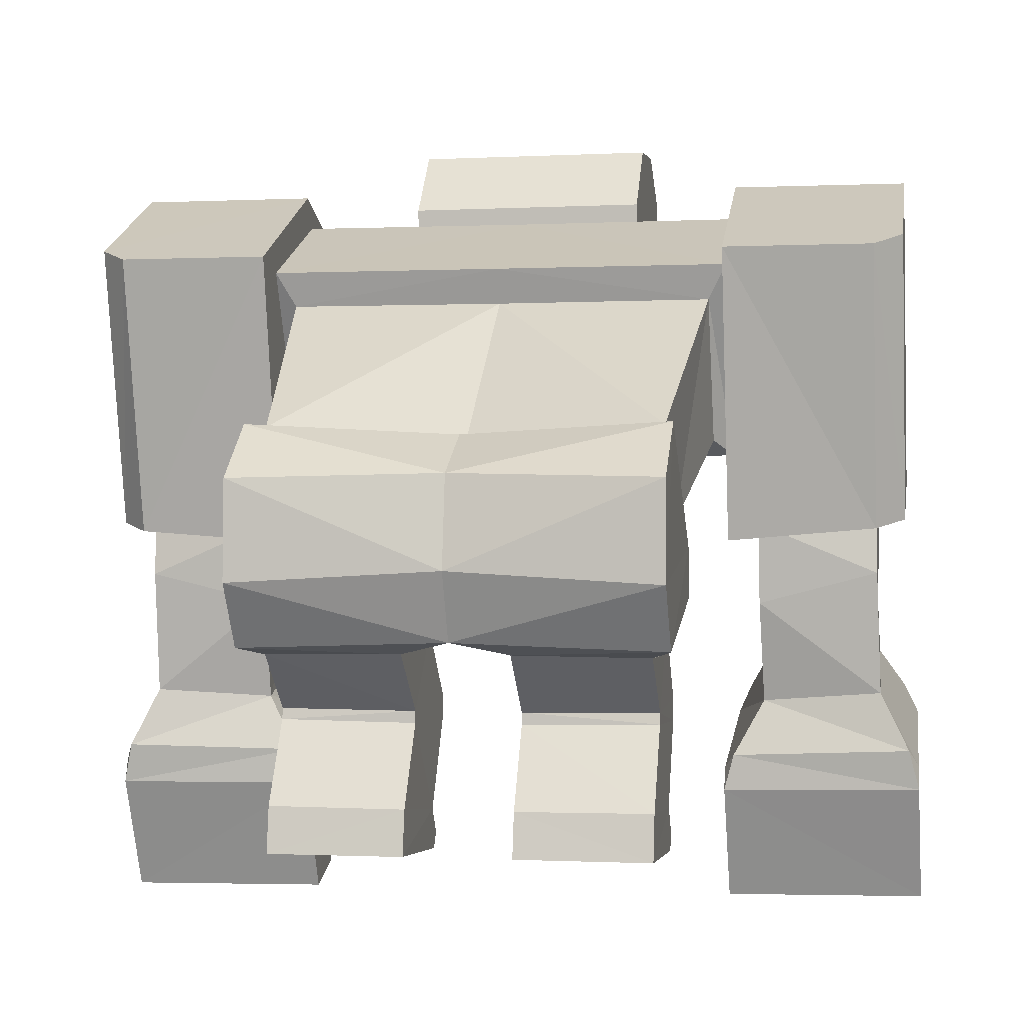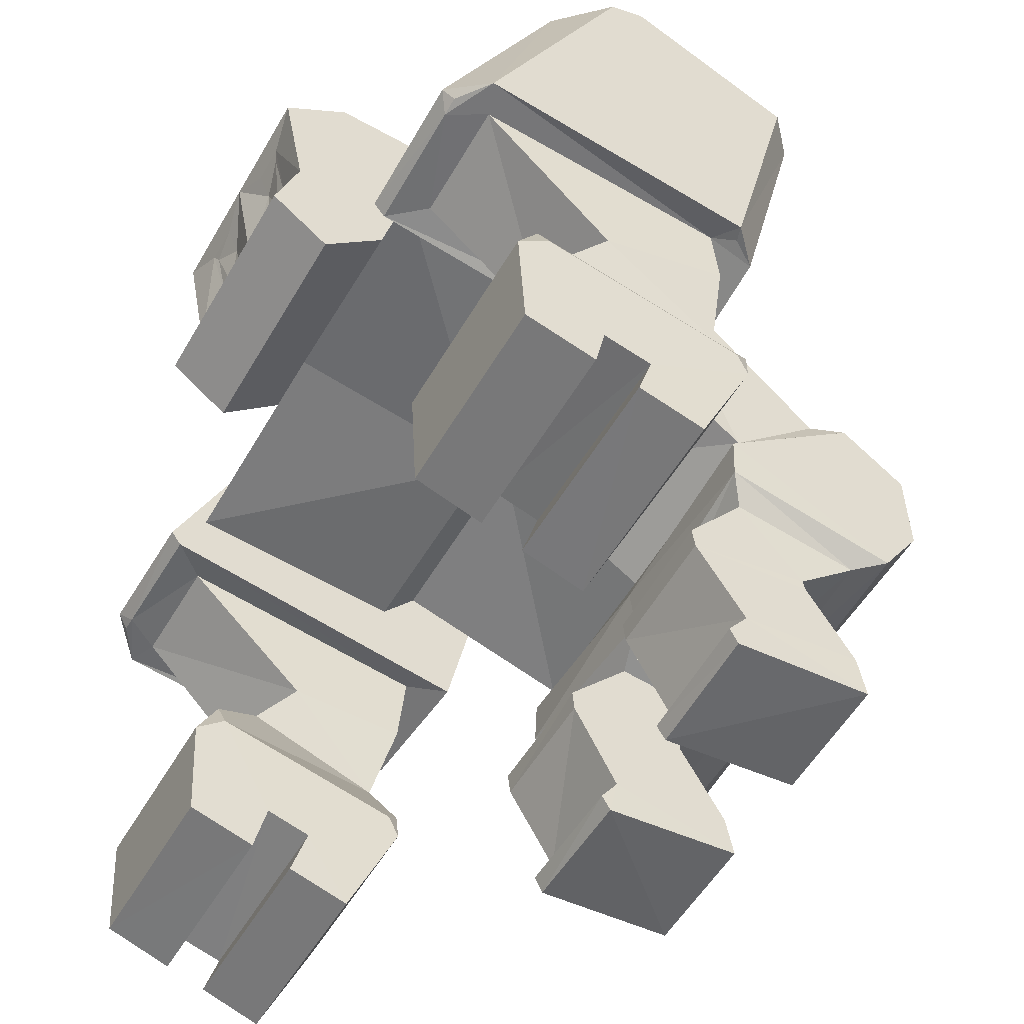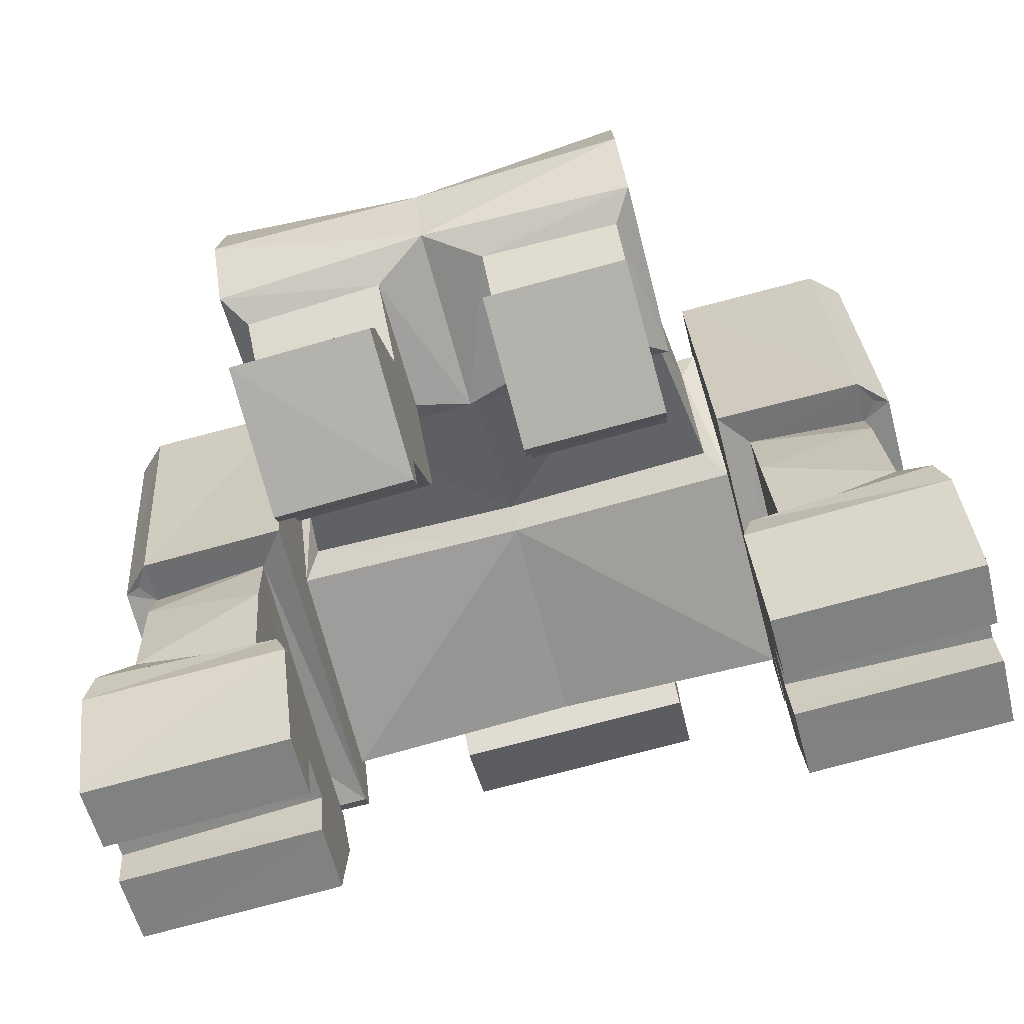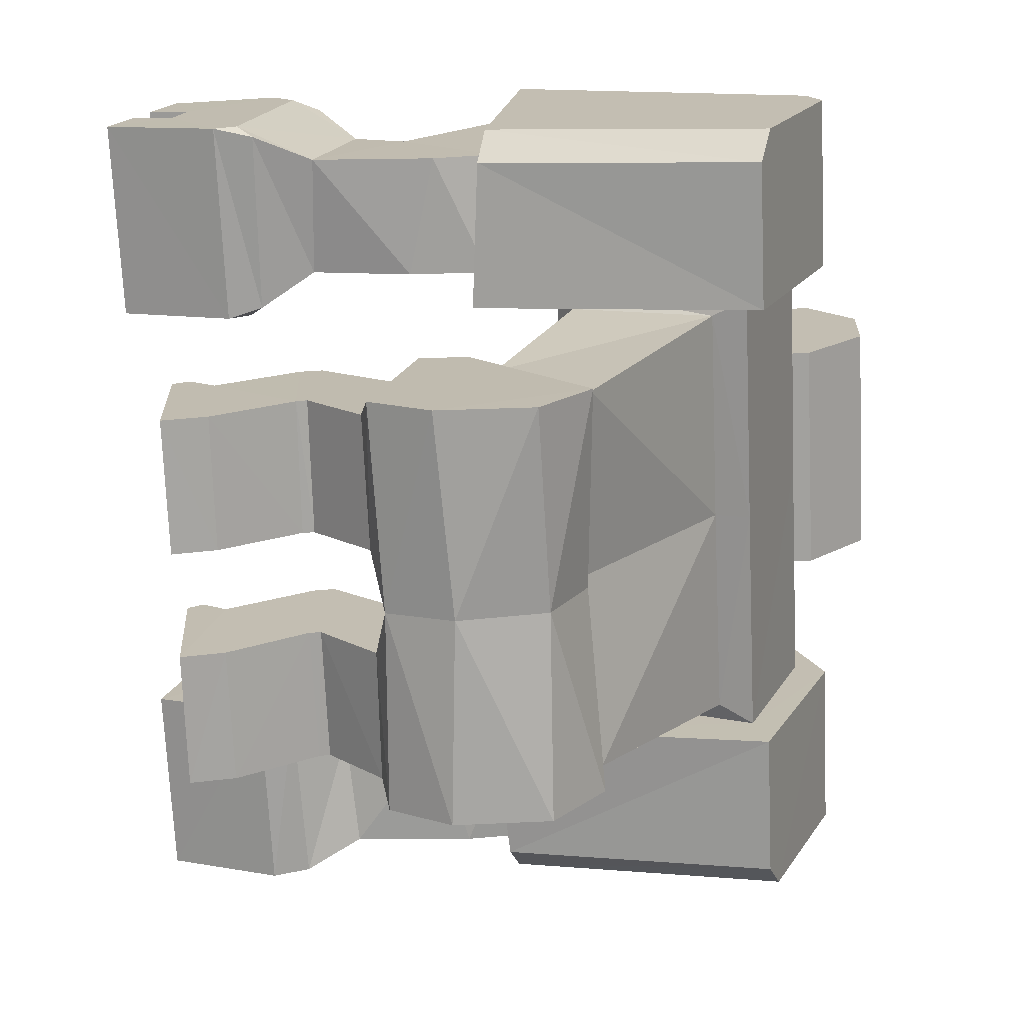
<metadata>
{"format":"obj","ext":"obj","renderer":"f3d","projection":"perspective","resolution":1024,"background":"white","views":[{"elev":0.1,"azim":-170.0,"up":"+Y"},{"elev":-52.9,"azim":61.2,"up":"+Y"},{"elev":-75.7,"azim":-164.6,"up":"+Y"},{"elev":-72.8,"azim":92.2,"up":"+Z"}]}
</metadata>
<code>
o Cube
v 0.6293 3.882 0.9618
v 1.493 3.708 -0.5554
v 0.6304 3.413 1.228
v 1.492 2.728 -0.1538
v 1.623 2.622 0.01814
v 1.622 3.946 -0.636
v 1.328 2.163 -1.271
v 1.331 2.796 -1.944
v 1.646 2.764 1.549
v 0.6307 3.964 1.031
v 0.6319 3.498 1.299
v 0.4022 3.244 2.069
v 0.5923 4.536 2.196
v 0.8707 4.052 0.7725
v 0.8751 4.541 0.7623
v 1.407 1.989 -1.166
v 1.413 2.807 -2.189
v 1.272 1.465 -1.255
v 1.284 1.292 -2.144
v 1.426 1.776 -2.642
v 1.42 2.449 -2.638
v 0.3543 1.414 -1.29
v 0.3627 1.303 -2.169
v 1.426 1.344 -2.357
v 1.409 1.64 -1.147
v 0.3505 0.9319 -0.8459
v 0.3609 0.8986 -1.724
v 1.282 0.9049 -1.704
v 1.271 0.9422 -0.8377
v 0.3516 0.7813 -0.861
v 0.361 0.8185 -1.728
v 1.282 0.8309 -1.719
v 1.273 0.7879 -0.8571
v 0.3575 0.1828 -1.183
v 0.3644 0.2774 -2.053
v 1.285 0.2828 -2.05
v 1.281 0.2239 -1.2
v 1.617 4.03 -0.9925
v 0.364 -0.02582 -2.11
v 1.284 -0.02749 -2.105
v 0.3596 -0.09694 -1.123
v 0.3588 0.008499 -1.06
v 1.281 0.0367 -1.056
v 1.281 -0.07872 -1.114
v 1.85 2.386 1.473
v 1.816 2.125 -0.301
v 2.661 2.39 1.465
v 2.649 2.207 -0.2348
v 1.614 2.012 -0.552
v 1.833 1.594 0.5764
v 1.812 1.565 -0.2513
v 2.643 1.527 0.5798
v 2.645 1.767 -0.277
v 1.826 1.172 0.8644
v 1.816 0.8596 -0.0665
v 2.636 1.155 0.8475
v 2.648 0.905 -0.1562
v 1.544 -0.2263 1.339
v 1.513 -0.5712 0.1726
v 2.889 -0.2434 1.33
v 2.894 -0.5888 0.163
v 0.4067 3.592 2.187
v 0.8817 3.378 2.253
v 0.8739 3.064 1.821
v 0.4056 3.382 2.259
v 0.5531 4.053 2.066
v 0.8935 4.683 2.253
v 0.8842 3.872 2.086
v 0.3247 4.539 2.199
v 0.2855 4.055 2.069
v 0.3218 4.333 2.112
v 0.44 4.054 2.068
v 0.5477 4.466 2.171
v 0.8843 4.996 1.207
v 0.8913 5.026 1.79
v 2.892 -0.3804 0.8698
v 2.892 -0.4628 0.5882
v 1.532 -0.3624 0.8791
v 1.524 -0.4456 0.5977
v 1.527 -0.08305 0.4889
v 1.534 0.002226 0.7961
v 2.894 -0.08378 0.8059
v 2.894 -0.1618 0.4966
v 0.4193 3.068 1.826
v 0.3196 3.148 1.937
v 1.646 4.378 0.9438
v 1.638 4.6 0.3307
v 1.642 4.45 0.6298
v 2.865 4.593 0.3163
v 1.639 4.383 0.4658
v 1.367 4.295 0.7227
v 1.642 4.294 0.7169
v 1.642 4.45 0.6298
v 1.554 0.5229 1.39
v 1.647 0.8888 1.217
v 1.552 0.6929 1.188
v 2.812 0.868 1.196
v 2.898 0.5058 1.38
v 2.901 0.6705 1.163
v 1.595 0.4785 -0.1912
v 1.521 0.2301 -0.1788
v 1.525 0.3836 -0.1026
v 2.902 0.2198 -0.1979
v 2.84 0.4985 -0.2443
v 2.903 0.381 -0.1338
v 2.87 2.405 1.542
v 2.607 4.37 0.9376
v 2.868 4.502 0.5661
v 2.847 4.102 -0.8257
v 2.647 4.025 -1.007
v 2.644 2.086 -0.5388
v 2.844 2.145 -0.3468
v 2.743 2.15 -0.3777
v 1.645 2.39 1.717
v 1.647 2.489 1.795
v 2.608 2.529 1.784
v 2.511 2.411 1.711
v 2.632 2.433 1.707
v -0.5774 3.888 0.9783
v -1.484 3.722 -0.516
v -0.5762 3.419 1.245
v -1.482 2.742 -0.1153
v 0.004407 3.711 -0.532
v 0.02707 3.478 1.254
v 0.004684 2.693 -0.1115
v 0.02595 3.882 0.9531
v 0.006684 2.599 0.04998
v -1.61 2.638 0.06181
v -1.612 3.962 -0.5923
v 0.004523 3.952 -0.617
v -0.001225 2.705 -1.81
v -0.001187 1.986 -1.2
v -1.334 2.166 -1.265
v -1.341 2.8 -1.933
v -1.589 2.78 1.594
v 0.02855 2.853 1.563
v 0.0274 3.966 0.981
v 0.0285 3.574 1.304
v -0.576 3.97 1.048
v -0.5748 3.505 1.315
v 0.03429 3.248 2.073
v -0.3336 3.251 2.078
v 0.04955 4.691 2.263
v -0.4973 4.546 2.209
v 0.03109 4.549 0.7721
v 0.02677 4.059 0.7822
v -0.8172 4.067 0.7919
v -0.8129 4.556 0.7818
v -5.6e-05 2.737 -2.035
v -0.000848 1.811 -1.141
v -1.411 1.99 -1.162
v -1.421 2.811 -2.18
v -0 1.392 -2.404
v -3.3e-05 1.499 -1.179
v -1.272 1.465 -1.255
v -1.284 1.292 -2.144
v -0 2.479 -2.512
v -0 1.857 -2.608
v -1.427 1.776 -2.641
v -1.425 2.45 -2.635
v -0.3543 1.414 -1.29
v -0.3627 1.303 -2.169
v -1.426 1.344 -2.357
v -1.411 1.64 -1.146
v -0.3505 0.9319 -0.8459
v -0.3609 0.8986 -1.724
v -1.282 0.9049 -1.704
v -1.271 0.9422 -0.8377
v -0.3516 0.7813 -0.861
v -0.361 0.8185 -1.728
v -1.282 0.8309 -1.719
v -1.273 0.7879 -0.8571
v -0.3575 0.1828 -1.183
v -0.3644 0.2774 -2.053
v -1.285 0.2828 -2.05
v -1.281 0.2239 -1.2
v -1.617 4.046 -0.9481
v -0.364 -0.02582 -2.11
v -1.284 -0.02749 -2.105
v -0.3596 -0.09694 -1.123
v -0.3588 0.008499 -1.06
v -1.281 0.0367 -1.056
v -1.281 -0.07872 -1.114
v -1.801 2.404 1.524
v -1.814 2.142 -0.25
v -2.611 2.418 1.537
v -2.645 2.235 -0.1626
v -1.621 2.027 -0.5066
v -1.819 1.61 0.6286
v -1.818 1.577 -0.1964
v -2.629 1.556 0.6508
v -2.649 1.797 -0.2059
v -1.825 1.184 0.92
v -1.838 0.8717 -0.01043
v -2.636 1.187 0.9153
v -2.67 0.9378 -0.08805
v -1.573 -0.2211 1.392
v -1.567 -0.5665 0.2247
v -2.918 -0.204 1.401
v -2.948 -0.5489 0.2343
v 0.03772 3.385 2.263
v 0.04027 3.88 2.095
v -0.3291 3.599 2.196
v -0.8062 3.393 2.273
v -0.8141 3.079 1.841
v 0.0299 3.071 1.831
v -0.3302 3.389 2.267
v -0.4699 4.062 2.078
v 0.0388 3.595 2.192
v -0.7944 4.699 2.272
v -0.8037 3.887 2.105
v -0.2297 4.544 2.206
v -0.2023 4.06 2.075
v -0.2326 4.338 2.119
v -0.3568 4.061 2.077
v -0.4546 4.475 2.182
v 0.04732 5.034 1.799
v 0.04034 5.004 1.217
v -0.8036 5.012 1.226
v -0.7966 5.042 1.809
v -2.931 -0.3408 0.941
v -2.937 -0.4231 0.6594
v -1.571 -0.3573 0.9313
v -1.569 -0.4406 0.6499
v -1.564 -0.07814 0.541
v -1.565 0.007238 0.8483
v -2.927 -0.04416 0.8771
v -2.933 -0.1221 0.5678
v -0.3595 3.075 1.835
v 0.03215 3.162 1.955
v -0.2558 3.154 1.944
v -1.589 4.395 0.9881
v -1.596 4.617 0.3751
v -1.593 4.466 0.6741
v -2.823 4.622 0.3944
v -1.595 4.4 0.5102
v -1.317 4.308 0.7596
v -1.592 4.311 0.7612
v -1.593 4.466 0.6741
v 0.02489 4.297 0.733
v 0.0219 4.387 0.4871
v -1.563 0.5282 1.442
v -1.649 0.8965 1.27
v -1.56 0.6981 1.241
v -2.815 0.905 1.266
v -2.908 0.5453 1.451
v -2.91 0.71 1.235
v -1.628 0.485 -0.1381
v -1.56 0.2349 -0.1267
v -1.559 0.3884 -0.05045
v -2.941 0.2597 -0.1265
v -2.873 0.5365 -0.1736
v -2.937 0.4208 -0.06237
v -2.818 2.435 1.619
v -2.55 4.396 1.008
v -2.82 4.531 0.6442
v -2.841 4.132 -0.7476
v -2.647 4.052 -0.934
v -2.65 2.114 -0.4665
v -2.844 2.175 -0.2693
v -2.744 2.178 -0.3029
v -1.59 2.404 1.763
v -1.588 2.503 1.84
v -2.548 2.556 1.855
v -2.454 2.437 1.779
v -2.576 2.461 1.778
f 123 8 131
f 6 49 5
f 86 116 107
f 124 11 138
f 9 127 5
f 4 127 125
f 2 5 4
f 2 130 6
f 7 17 8
f 125 7 4
f 2 7 8
f 92 88 90
f 9 92 91
f 3 136 9
f 10 138 11
f 1 11 3
f 1 137 10
f 14 74 68
f 12 201 141
f 145 74 15
f 145 14 146
f 84 206 146
f 8 149 131
f 7 150 16
f 150 25 16
f 20 153 158
f 22 27 26
f 24 20 16
f 158 21 20
f 17 157 149
f 23 154 153
f 23 24 19
f 19 25 18
f 22 25 154
f 28 33 32
f 18 28 19
f 22 29 18
f 19 27 23
f 30 37 33
f 27 30 26
f 26 33 29
f 27 32 31
f 37 44 40
f 31 36 35
f 32 37 36
f 31 34 30
f 34 43 37
f 35 40 39
f 86 88 92
f 40 41 39
f 42 44 43
f 41 34 39
f 47 106 117
f 46 49 111
f 1 240 126
f 87 89 109
f 241 6 130
f 47 50 52
f 5 49 114
f 116 118 106
f 48 112 106
f 108 89 87
f 51 57 55
f 48 52 53
f 46 53 51
f 46 50 45
f 99 105 56
f 50 55 54
f 52 54 56
f 52 57 53
f 78 58 81
f 94 60 98
f 78 60 58
f 55 104 100
f 54 97 56
f 77 61 83
f 65 209 201
f 13 73 66
f 85 84 12
f 62 63 68
f 62 202 209
f 12 63 65
f 13 143 69
f 72 202 68
f 13 68 67
f 71 143 202
f 72 71 70
f 75 218 217
f 217 67 75
f 77 59 61
f 82 78 81
f 83 81 80
f 79 83 80
f 85 206 84
f 86 87 88
f 38 111 49
f 92 90 91
f 91 241 240
f 88 87 90
f 94 95 96
f 97 98 99
f 98 95 94
f 102 96 55
f 100 101 102
f 103 104 105
f 103 100 104
f 101 61 59
f 106 118 117
f 111 112 113
f 110 112 111
f 108 106 112
f 116 117 118
f 117 115 114
f 46 114 49
f 107 106 108
f 123 134 120
f 188 129 128
f 232 264 263
f 124 140 121
f 127 135 128
f 127 122 125
f 128 120 122
f 120 130 123
f 152 133 134
f 133 125 122
f 120 133 122
f 238 236 234
f 237 135 121
f 121 136 124
f 139 138 137
f 140 119 121
f 119 137 126
f 211 219 147
f 201 142 141
f 219 145 148
f 145 147 148
f 146 206 229
f 149 134 131
f 133 150 132
f 164 150 151
f 153 159 158
f 161 166 162
f 163 164 151
f 160 158 159
f 157 152 149
f 162 154 161
f 163 162 156
f 164 156 155
f 161 164 155
f 167 172 168
f 167 155 156
f 168 161 155
f 166 156 162
f 176 169 172
f 169 166 165
f 172 165 168
f 166 171 167
f 183 182 176
f 170 175 171
f 171 176 172
f 173 170 169
f 182 173 176
f 174 179 175
f 238 232 135
f 180 179 178
f 183 181 182
f 178 173 180
f 265 254 186
f 259 188 185
f 240 119 126
f 257 235 233
f 129 241 130
f 186 189 184
f 262 188 128
f 264 254 266
f 260 261 187
f 233 256 255
f 190 196 192
f 187 191 186
f 185 192 187
f 189 185 184
f 247 245 195
f 189 194 190
f 191 193 189
f 196 191 192
f 249 250 225
f 199 242 246
f 199 223 197
f 194 252 196
f 245 193 195
f 247 253 227
f 209 207 201
f 144 216 212
f 231 230 141
f 203 204 207
f 202 203 209
f 204 142 207
f 143 144 212
f 202 213 215
f 144 211 208
f 143 212 214
f 215 214 216
f 218 220 217
f 220 143 217
f 222 198 224
f 223 227 226
f 226 228 225
f 224 228 222
f 206 231 229
f 232 234 233
f 259 177 188
f 238 237 236
f 241 237 240
f 234 239 236
f 242 244 243
f 245 247 246
f 242 245 246
f 250 248 194
f 248 250 249
f 251 253 252
f 251 248 249
f 249 200 251
f 254 265 266
f 259 261 260
f 260 258 259
f 260 254 256
f 264 266 265
f 263 265 262
f 185 262 184
f 254 255 256
f 123 2 8
f 6 38 49
f 86 115 116
f 124 3 11
f 9 136 127
f 4 5 127
f 2 6 5
f 2 123 130
f 7 16 17
f 125 132 7
f 2 4 7
f 91 1 3
f 3 9 91
f 3 124 136
f 10 137 138
f 1 10 11
f 1 126 137
f 63 64 68
f 64 14 68
f 14 15 74
f 74 75 68
f 75 67 68
f 12 65 201
f 145 218 74
f 145 15 14
f 146 14 84
f 14 64 84
f 8 17 149
f 7 132 150
f 150 154 25
f 20 24 153
f 22 23 27
f 21 17 20
f 17 16 20
f 16 25 24
f 158 157 21
f 17 21 157
f 23 22 154
f 23 153 24
f 19 24 25
f 22 18 25
f 28 29 33
f 18 29 28
f 22 26 29
f 19 28 27
f 30 34 37
f 27 31 30
f 26 30 33
f 27 28 32
f 40 36 37
f 37 43 44
f 31 32 36
f 32 33 37
f 31 35 34
f 34 42 43
f 35 36 40
f 88 93 92
f 92 9 86
f 9 115 86
f 40 44 41
f 42 41 44
f 42 34 41
f 34 35 39
f 114 45 117
f 45 47 117
f 113 48 111
f 48 46 111
f 1 91 240
f 110 38 109
f 38 87 109
f 241 90 6
f 47 45 50
f 115 9 114
f 9 5 114
f 106 47 48
f 48 113 112
f 87 86 107
f 107 108 87
f 51 53 57
f 48 47 52
f 46 48 53
f 46 51 50
f 104 57 105
f 57 56 105
f 56 97 99
f 50 51 55
f 52 50 54
f 52 56 57
f 58 94 81
f 94 96 81
f 96 102 81
f 102 101 80
f 81 102 80
f 101 59 80
f 59 79 80
f 94 58 60
f 78 76 60
f 55 57 104
f 54 95 97
f 61 103 83
f 103 105 83
f 105 99 82
f 99 98 82
f 105 82 83
f 98 60 82
f 60 76 82
f 65 62 209
f 13 69 73
f 69 71 73
f 73 72 66
f 64 12 84
f 12 141 85
f 141 230 85
f 62 65 63
f 62 68 202
f 12 64 63
f 13 67 143
f 68 66 72
f 72 70 202
f 13 66 68
f 202 70 71
f 71 69 143
f 72 73 71
f 75 74 218
f 217 143 67
f 77 79 59
f 82 76 78
f 83 82 81
f 79 77 83
f 85 230 206
f 38 110 111
f 91 90 241
f 38 6 87
f 6 90 87
f 90 93 88
f 98 97 95
f 95 54 96
f 54 55 96
f 55 100 102
f 103 101 100
f 101 103 61
f 110 109 112
f 112 109 108
f 109 89 108
f 117 116 115
f 46 45 114
f 107 116 106
f 123 131 134
f 188 177 129
f 232 255 264
f 124 138 140
f 127 136 135
f 127 128 122
f 128 129 120
f 120 129 130
f 152 151 133
f 133 132 125
f 120 134 133
f 121 119 237
f 237 238 135
f 121 135 136
f 139 140 138
f 140 139 119
f 119 139 137
f 147 205 211
f 205 204 211
f 211 210 220
f 219 148 147
f 211 220 219
f 201 207 142
f 219 218 145
f 145 146 147
f 205 147 229
f 147 146 229
f 149 152 134
f 133 151 150
f 164 154 150
f 153 163 159
f 161 165 166
f 151 152 159
f 152 160 159
f 159 163 151
f 160 157 158
f 157 160 152
f 162 153 154
f 163 153 162
f 164 163 156
f 161 154 164
f 167 171 172
f 167 168 155
f 168 165 161
f 166 167 156
f 176 173 169
f 169 170 166
f 172 169 165
f 166 170 171
f 176 175 179
f 179 183 176
f 170 174 175
f 171 175 176
f 173 174 170
f 182 181 173
f 174 178 179
f 238 239 234
f 234 232 238
f 232 263 135
f 180 183 179
f 183 180 181
f 174 173 178
f 173 181 180
f 186 184 265
f 184 262 265
f 185 187 259
f 187 261 259
f 240 237 119
f 233 177 257
f 177 258 257
f 129 236 241
f 186 191 189
f 128 135 262
f 135 263 262
f 187 186 254
f 254 260 187
f 255 232 233
f 233 235 256
f 190 194 196
f 187 192 191
f 185 190 192
f 189 190 185
f 195 196 253
f 196 252 253
f 253 247 195
f 189 193 194
f 191 195 193
f 196 195 191
f 244 242 226
f 242 197 226
f 197 223 226
f 225 224 198
f 225 198 249
f 244 226 250
f 226 225 250
f 199 197 242
f 199 221 223
f 194 248 252
f 245 243 193
f 253 251 228
f 251 200 228
f 200 222 228
f 227 221 199
f 227 199 246
f 253 228 227
f 246 247 227
f 209 203 207
f 144 208 216
f 208 215 216
f 216 214 212
f 141 142 231
f 142 205 229
f 231 142 229
f 203 211 204
f 202 211 203
f 204 205 142
f 143 210 144
f 215 208 211
f 211 202 215
f 144 210 211
f 214 213 202
f 202 143 214
f 215 213 214
f 218 219 220
f 220 210 143
f 222 200 198
f 223 221 227
f 226 227 228
f 224 225 228
f 206 230 231
f 259 258 177
f 241 236 237
f 236 129 233
f 129 177 233
f 233 234 236
f 242 243 245
f 194 193 244
f 193 243 244
f 244 250 194
f 251 252 248
f 249 198 200
f 260 257 258
f 235 257 256
f 257 260 256
f 263 264 265
f 185 188 262
f 254 264 255

</code>
